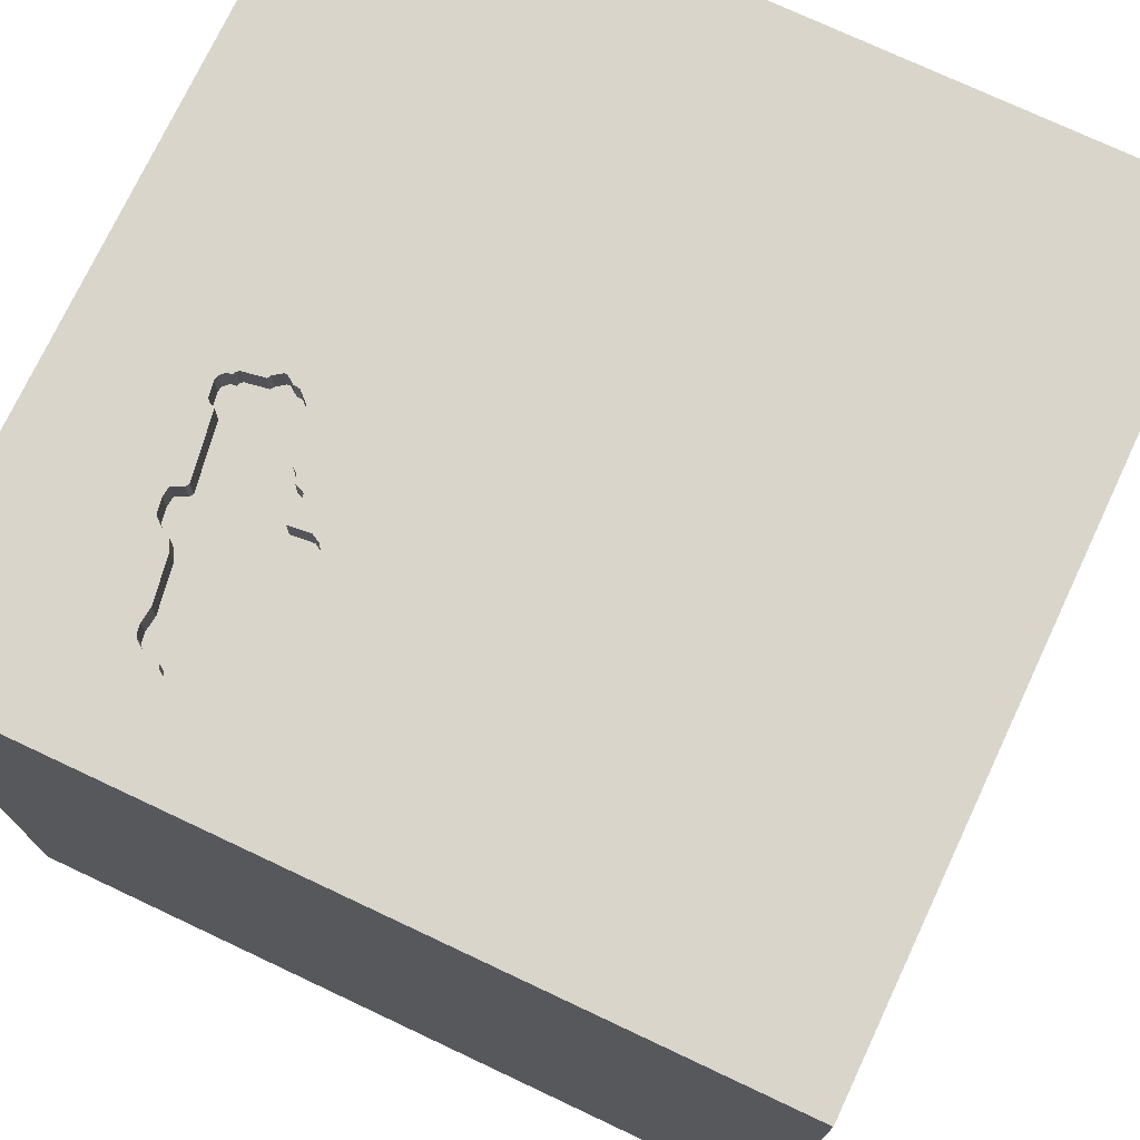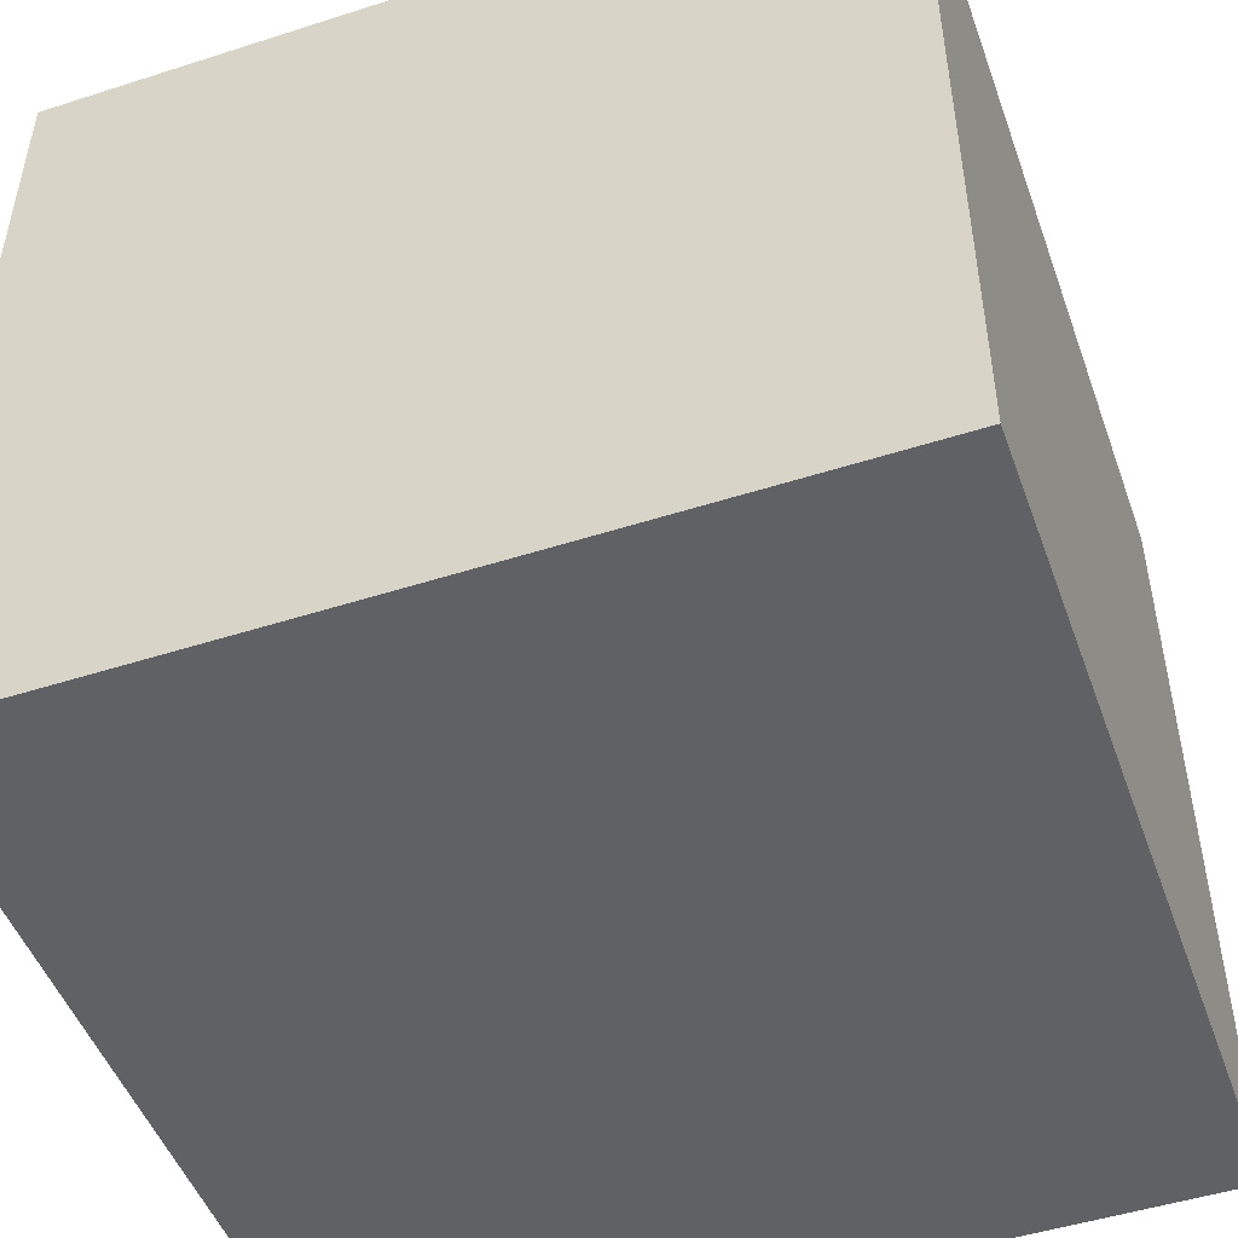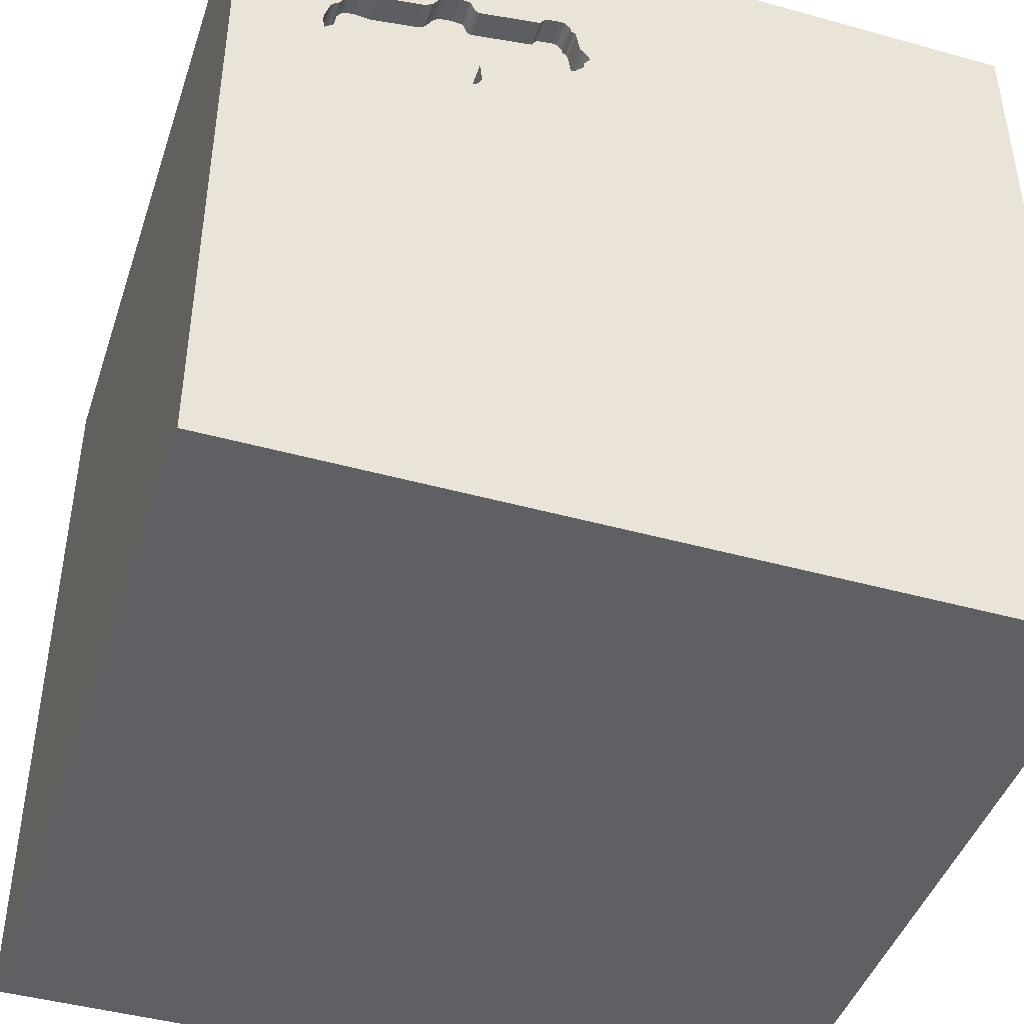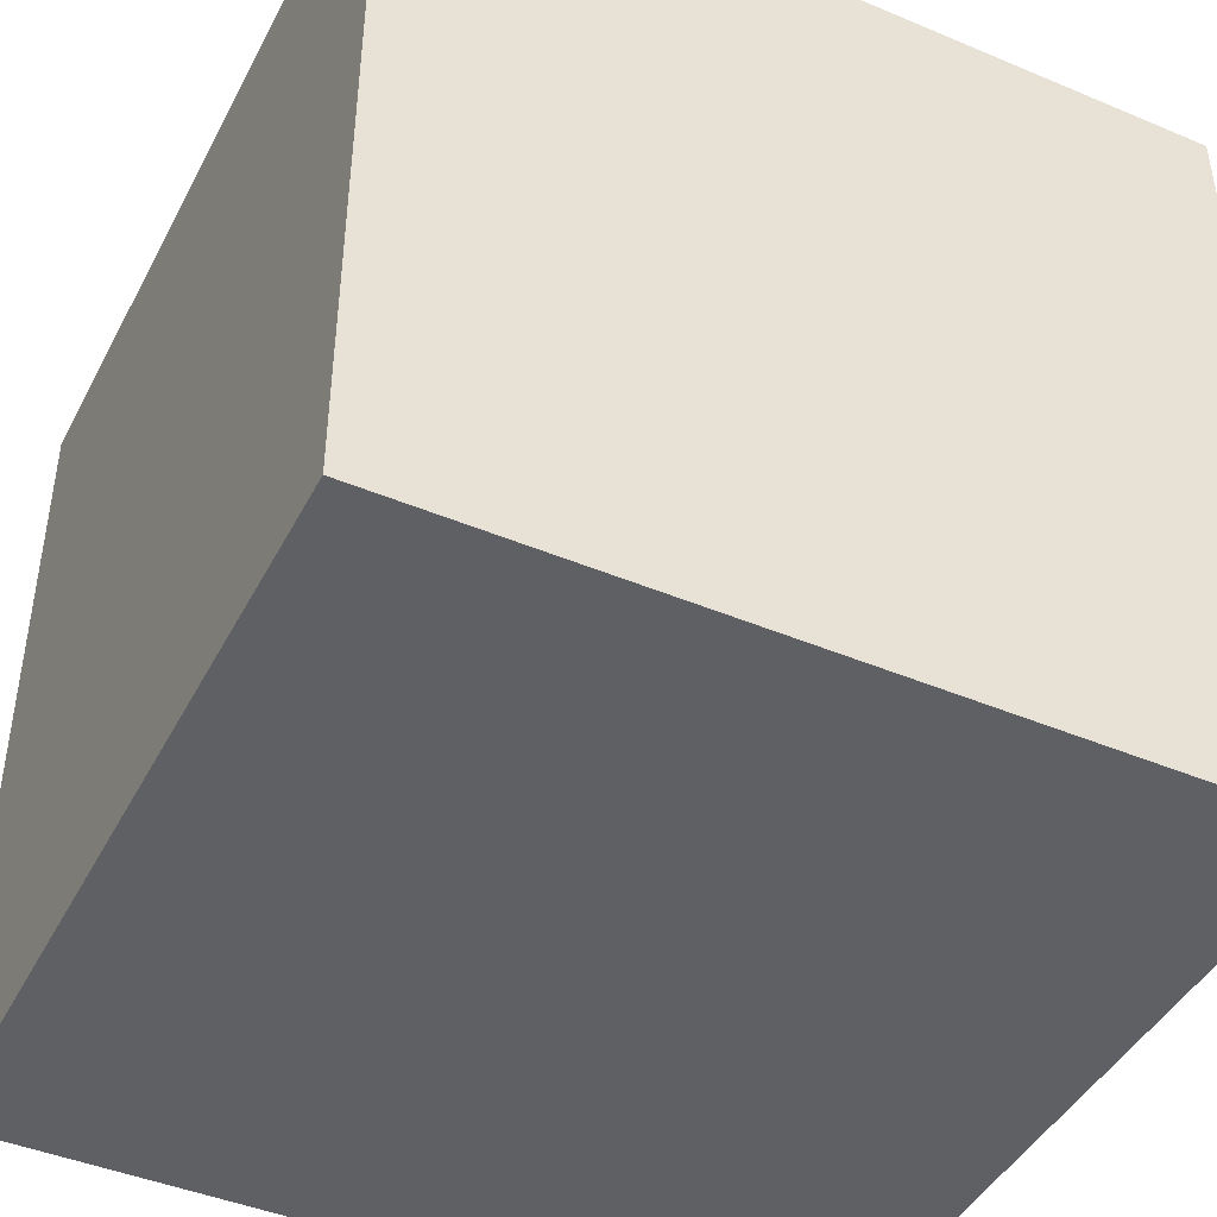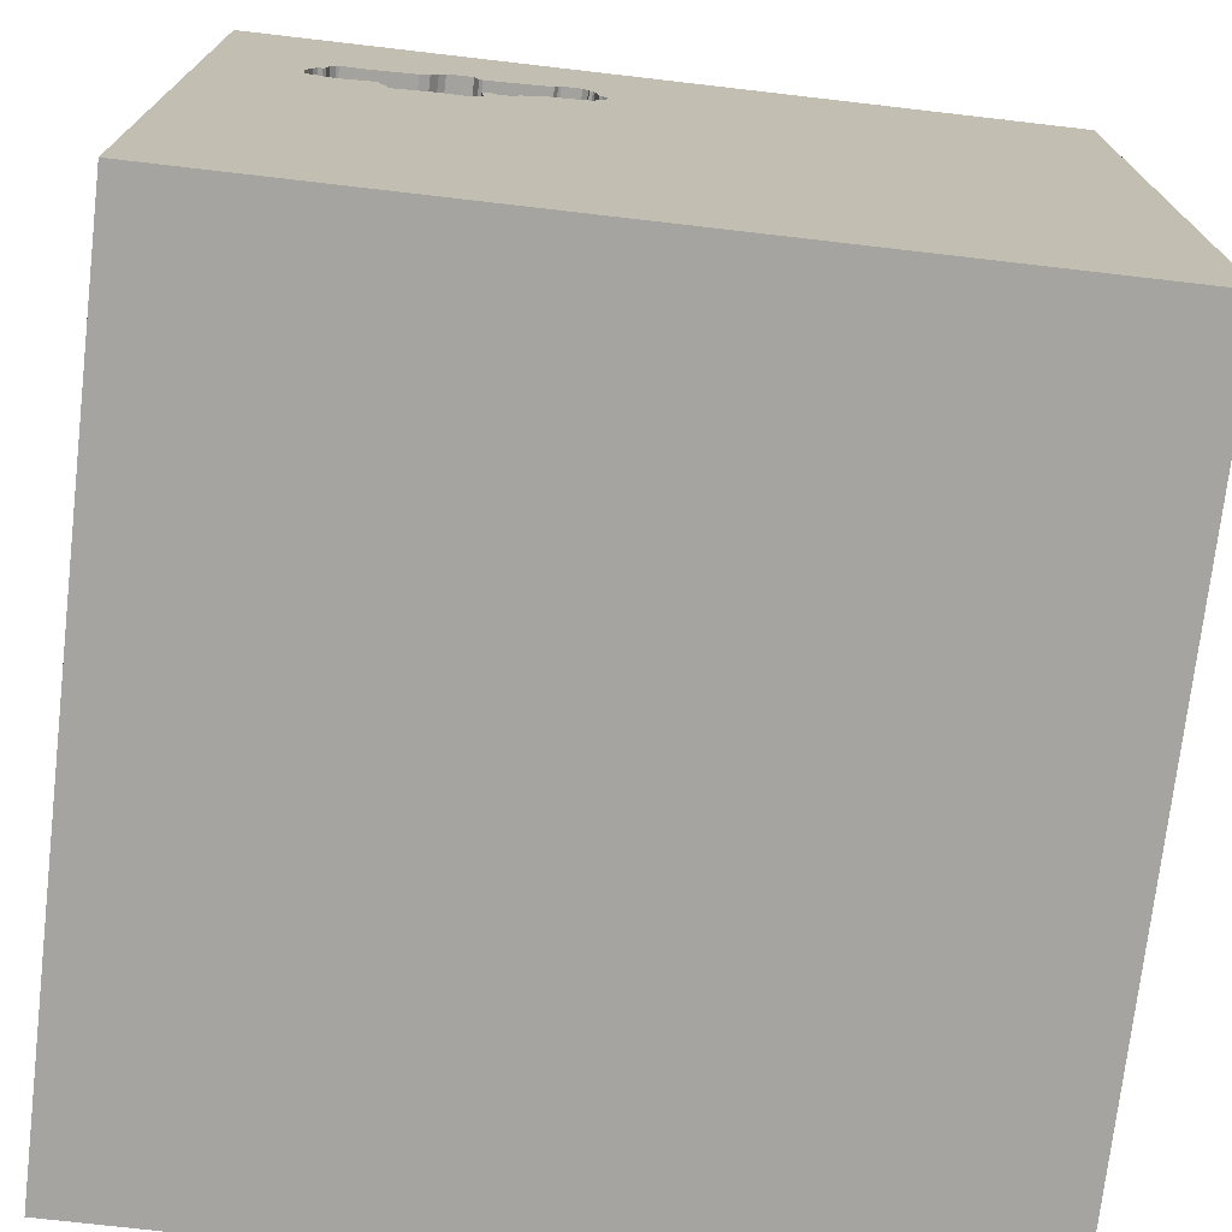
<metadata>
{"format":"obj","ext":"obj","renderer":"f3d","projection":"perspective","resolution":1024,"background":"white","views":[{"elev":74.4,"azim":115.2,"up":"+Y"},{"elev":-49.1,"azim":109.6,"up":"+Y"},{"elev":-44.2,"azim":162.0,"up":"+Z"},{"elev":-44.1,"azim":153.8,"up":"+Y"},{"elev":-73.5,"azim":173.4,"up":"+Z"}]}
</metadata>
<code>
o car_143
v 1.175 1.5 0.6664
v 1.175 1.4 0.6664
v 1.068 1.5 0.5524
v 1.068 1.4 0.5524
v 1.108 1.5 0.5621
v 0.8215 1.5 0.8867
v 0.8824 1.5 0.4683
v 0.8824 1.4 0.4683
v 0.5953 1.5 0.6276
v 0.5953 1.4 0.6276
v 0.737 1.5 0.9728
v 0.737 1.4 0.9728
v 0.2544 1.5 0.7299
v 0.2428 1.5 0.9525
v -0.8333 -0.8333 1.5
v -1.146 0.05208 -1.5
v -1.172 -1.5 -0.2734
v -0.625 -1.5 -0.7292
v -0.9375 1.5 1.126
v -0.6771 1.5 -1.237
v -0.5208 1.003 -1.5
v 0.9229 1.5 0.5441
v 0.9229 1.4 0.5441
v 0.9876 1.5 0.8583
v 0.9876 1.4 0.8583
v 0.626 1.5 0.9366
v 0.626 1.4 0.9366
v 0.5604 1.5 0.617
v 1.148 1.5 0.5767
v 0.7858 1.5 0.9038
v 0.7858 1.4 0.9038
v 0.9076 1.5 0.5191
v 0.2544 1.4 0.7299
v 0.7664 1.5 0.9362
v 0.2604 -1.172 1.5
v 0.3809 0.7878 -1.5
v 0.1823 0.4818 1.5
v 0.625 -0.07812 1.5
v 0.2214 1.172 1.5
v 0.1823 -0.4818 1.5
v 0.07812 -1.5 -0.625
v 0.1823 -1.5 0.5599
v 0.4687 -1.5 -0
v 0.4687 -1.5 1.276
v -0.1562 -1.5 -1.5
v 0.4427 -1.5 -1.25
v -0.1302 -1.5 1.5
v 0.4167 1.5 -0.9701
v 0.8301 1.5 0.03255
v 0.599 1.5 1.25
v 0.3271 1.5 0.712
v 0.302 1.5 1.009
v -0.1302 1.5 -1.5
v -0.1302 1.5 1.5
v 0.3581 -0.7861 -1.5
v 0.2165 1.5 0.8632
v 0.2165 1.4 0.8632
v 0.3556 1.5 0.9994
v 0.3556 1.4 0.9994
v 0.1931 1.5 0.8231
v 0.5967 1.5 0.5391
v -0.2865 0.2865 -1.5
v -0.3255 -0.1823 1.5
v -0.1823 -1.5 0.2734
v -0.1823 -1.5 1.198
v -0.2083 -1.5 -1.25
v 0 1.5 1.25
v 0.25 1.5 0.9623
v 0.3778 1.5 0.968
v 0.3778 1.4 0.968
v 0.7601 1.5 0.9468
v 0.7601 1.4 0.9468
v 1.109 1.5 0.8266
v 1.109 1.4 0.8266
v 0.9166 1.5 0.5396
v 0.7431 1.5 0.4921
v 0.7431 1.4 0.4921
v 1.044 1.5 0.8652
v 0.4908 1.5 0.6289
v 0.4908 1.4 0.6289
v 1.198 -0.8333 1.5
v 1.204 0.1172 -1.5
v 1.042 0.4297 1.5
v 1.237 -0.2083 1.5
v 1.5 1.5 -1.5
v 1.146 -1.5 -0.638
v 1.042 -1.5 0.4167
v 1.094 -1.5 -0.02604
v 1.5 -1.5 1.5
v 1.141 1.5 0.755
v 0.2749 1.5 0.7209
v 0.2749 1.4 0.7209
v 0.2428 1.4 0.9525
v 0.2653 1.5 0.9872
v 0.2653 1.4 0.9872
v 0.2154 1.5 0.7918
v 0.8949 1.5 0.4772
v 0.285 1.5 1.006
v 0.285 1.4 1.006
v 0.9337 1.5 0.5753
v 0.6136 1.5 0.5087
v 0.9166 1.4 0.5396
v 1.126 1.5 0.7631
v 0.5623 1.5 0.6277
v 1.127 1.5 0.5754
v 1.127 1.4 0.5754
v 0.4525 1.5 0.663
v 0.4525 1.4 0.663
v 0.2616 1.5 0.9658
v -0.5599 0.1823 1.5
v -0.4557 -1.5 -0.2083
v -0.625 -1.5 1.042
v -0.3906 1.5 -0.5469
v -0.306 1.5 0.4362
v -1.5 -1.094 0.5469
v -1.5 -0.8333 0.8333
v -1.5 0.2604 -1.172
v -1.5 0.1823 0.4818
v -1.5 0.1823 0
v -1.5 0.2604 1.172
v -1.5 0.5339 -0.6771
v -1.5 -0.1562 -1.5
v -1.5 -0.1302 1.5
v -1.5 -0.3516 -1.016
v -1.5 -0.1562 -0.4427
v -1.5 1.25 0.2083
v -1.5 1.5 1.5
v -1.5 1.25 -0.4427
v -1.5 -0.4948 0.3646
v -1.5 -0.625 -0.3906
v -1.5 -1.5 -0.7031
v -1.5 -1.5 0.2083
v -1.5 -1.5 1.5
v -1.5 -1.5 -1.5
v -1.5 1.5 -1.5
v -1.5 0.7552 1.042
v -1.5 1.5 0.1562
v -1.5 -1.276 0.01302
v -1.5 -1.198 -0.625
v -1.5 -0.3646 1.094
v -1.5 0.8333 0.4167
v -1.5 0.8333 -0.2083
v 1.137 1.5 0.5736
v 1.137 1.4 0.5736
v 1.081 1.5 0.8588
v 1.081 1.4 0.8588
v 1.091 1.5 0.8517
v 0.4458 1.5 0.6724
v 0.6771 -0.7812 1.5
v 0.651 -1.5 -0.6445
v 1.5 -1.5 -1.5
v 0.625 -1.5 0.8854
v 0.5172 1.5 0.9442
v 0.4997 1.5 0.6164
v 1.5 1.5 1.5
v 0.6771 0.8333 1.5
v 0.6135 1.5 0.9277
v 0.8949 1.4 0.4772
v 0.2616 1.4 0.9658
v 0.4837 1.5 0.6522
v 1.091 1.4 0.8517
v 0.6834 1.5 0.982
v 0.6834 1.4 0.982
v 1.168 1.5 0.5905
v 1.168 1.4 0.5905
v 1.354 1.5 0.625
v 0.903 1.5 0.4923
v 0.903 1.4 0.4923
v 0.9668 1.5 0.5752
v 0.4392 1.5 0.6818
v 0.4392 1.4 0.6818
v 1.5 -1.051 0.9635
v 1.5 -0.8333 -1.5
v 1.5 0.4069 -0.1921
v 1.5 0.6641 1.029
v 1.5 0.1562 -1.5
v 1.5 -0.3255 -1.069
v 1.5 -0.1302 1.5
v 1.5 -0.3385 0.2148
v 1.5 1.084 -0.7454
v 1.5 1.211 0.3906
v 1.5 -1.5 -0.1562
v 1.5 -1.5 0.8333
v 1.5 1.5 -0.1562
v 1.5 1.5 0.8333
v 1.5 -1.198 -0.6641
v 1.5 -1.224 0.1562
v 1.5 -0.3223 1.165
v 0.6814 1.5 0.4861
v 0.6814 1.4 0.4861
v 1.176 1.5 0.6387
v 1.176 1.4 0.6387
v 0.2291 1.5 0.8721
v 0.2291 1.4 0.8721
v -0.8789 -0.8952 -1.5
v -1.198 0.1823 1.5
v -1.224 -0.3646 1.5
v -1.12 -1.5 -1.016
v -1.094 -1.5 0.3646
v -1.198 -1.5 0.8333
v -1.12 0.651 1.5
v -1.198 1.5 -0.625
v -1.165 1.5 0.3223
v 0.302 1.4 1.009
v 1.126 1.4 0.7631
v 0.195 1.5 0.8338
v 0.9337 1.4 0.5753
v 0.5623 1.4 0.6277
v 1.154 1.5 0.7361
v 1.015 1.5 0.8617
v 0.4837 1.4 0.6522
v 0.195 1.4 0.8338
v 0.6845 1.5 0.4883
v -0.3646 -1.094 1.5
v -0.4167 1.042 1.5
v 0.5604 1.4 0.617
v 0.5967 1.4 0.5391
v 0.5479 1.5 0.6081
v 0.5479 1.4 0.6081
v 0.6051 1.5 0.6204
v 0.6051 1.4 0.6204
v 0.6332 1.5 0.4943
v 0.6332 1.4 0.4943
v 0.6877 1.5 0.4905
v 0.6877 1.4 0.4905
v 0.217 1.5 0.7694
v 0.217 1.4 0.7694
v 0.1931 1.4 0.8231
v 1.108 1.4 0.5621
v 0.9076 1.4 0.5191
v 0.6135 1.4 0.9277
v 0.3654 1.5 0.9922
v 0.3654 1.4 0.9922
v 0.2042 1.5 0.8074
v 0.7102 1.5 0.9774
v 0.2154 1.4 0.7918
v 0.4196 1.5 0.6962
v 0.4196 1.4 0.6962
v 0.4997 1.4 0.6164
v 1.154 1.4 0.7361
v 0.6441 1.5 0.9777
v 0.6441 1.4 0.9777
v 1.161 1.5 0.5807
v 1.161 1.4 0.5807
v 0.25 1.4 0.9623
v 1.141 1.4 0.755
v 0.8215 1.4 0.8867
v 0.6136 1.4 0.5087
v 0.9668 1.4 0.5752
v 1.117 1.5 0.7756
v 1.117 1.4 0.7756
v 1.044 1.4 0.8652
f 115 132 133
f 197 123 133
f 123 140 133
f 133 116 115
f 132 200 133
f 112 47 133
f 47 214 133
f 132 199 200
f 15 197 133
f 115 138 132
f 200 112 133
f 140 116 133
f 112 65 47
f 214 15 133
f 123 120 140
f 47 35 214
f 132 17 199
f 199 112 200
f 197 196 123
f 140 115 116
f 138 131 132
f 65 44 47
f 214 197 15
f 140 129 115
f 131 17 132
f 214 63 197
f 127 120 123
f 129 138 115
f 199 64 112
f 112 64 65
f 89 35 47
f 63 196 197
f 196 127 123
f 129 130 138
f 138 139 131
f 44 89 47
f 63 110 196
f 196 201 127
f 120 118 140
f 118 129 140
f 64 42 65
f 35 40 214
f 40 63 214
f 127 136 120
f 17 111 199
f 111 64 199
f 131 198 17
f 129 119 130
f 139 134 131
f 42 44 65
f 89 149 35
f 136 118 120
f 118 119 129
f 130 139 138
f 149 40 35
f 110 201 196
f 18 111 17
f 42 152 44
f 131 134 198
f 152 89 44
f 119 125 130
f 198 18 17
f 89 81 149
f 130 134 139
f 136 141 118
f 130 124 134
f 40 38 63
f 63 37 110
f 110 215 201
f 111 41 64
f 64 43 42
f 42 87 152
f 215 127 201
f 125 124 130
f 87 89 152
f 81 84 149
f 149 38 40
f 127 141 136
f 141 119 118
f 84 38 149
f 38 37 63
f 37 215 110
f 127 126 141
f 141 142 119
f 119 121 125
f 18 41 111
f 41 43 64
f 43 87 42
f 172 89 183
f 198 66 18
f 41 150 43
f 37 39 215
f 19 137 127
f 137 126 127
f 126 142 141
f 142 121 119
f 124 122 134
f 195 134 122
f 134 45 198
f 43 88 87
f 89 84 81
f 203 137 19
f 125 117 124
f 16 195 122
f 195 45 134
f 45 66 198
f 66 41 18
f 87 183 89
f 188 89 172
f 89 178 84
f 38 83 37
f 215 54 127
f 114 203 19
f 121 117 125
f 179 188 172
f 188 178 89
f 19 127 54
f 150 88 43
f 117 122 124
f 87 182 183
f 187 172 183
f 84 83 38
f 83 156 37
f 156 39 37
f 39 54 215
f 126 128 142
f 88 182 87
f 187 183 182
f 67 19 54
f 62 195 16
f 55 45 195
f 66 46 41
f 114 19 67
f 62 55 195
f 46 150 41
f 150 86 88
f 179 172 187
f 14 114 67
f 137 128 126
f 128 121 142
f 178 83 84
f 113 203 114
f 202 137 203
f 128 135 121
f 121 135 117
f 45 46 66
f 86 182 88
f 174 188 179
f 175 178 188
f 83 155 156
f 156 155 39
f 50 67 54
f 14 67 94
f 94 109 68
f 94 68 14
f 114 14 206
f 226 13 114
f 234 96 226
f 114 206 60
f 60 234 226
f 114 60 226
f 48 113 114
f 113 202 203
f 36 55 62
f 186 187 182
f 186 179 187
f 177 174 179
f 174 175 188
f 67 50 52
f 98 94 67
f 67 52 98
f 14 193 56
f 56 206 14
f 114 13 91
f 91 51 114
f 49 114 51
f 48 114 49
f 137 135 128
f 117 135 122
f 46 86 150
f 177 179 186
f 178 155 83
f 39 155 54
f 50 153 69
f 58 52 50
f 50 69 232
f 50 232 58
f 202 135 137
f 16 122 135
f 45 151 46
f 46 151 86
f 175 155 178
f 50 54 155
f 79 154 49
f 49 51 237
f 170 148 107
f 107 160 79
f 49 237 170
f 107 79 49
f 49 170 107
f 21 62 16
f 55 151 45
f 157 153 50
f 241 26 157
f 241 157 50
f 50 162 241
f 49 154 218
f 49 218 28
f 9 220 61
f 61 101 49
f 28 104 9
f 61 49 28
f 28 9 61
f 21 16 135
f 235 162 50
f 50 11 235
f 189 213 224
f 49 101 222
f 189 224 76
f 49 222 189
f 49 189 76
f 20 202 113
f 151 182 86
f 181 175 174
f 50 210 34
f 50 34 71
f 71 11 50
f 85 48 49
f 36 62 21
f 82 55 36
f 180 181 174
f 181 155 175
f 210 50 155
f 6 30 34
f 34 210 6
f 32 3 49
f 49 76 7
f 49 7 97
f 167 32 49
f 49 97 167
f 85 82 36
f 186 182 151
f 180 174 177
f 210 24 6
f 75 3 32
f 48 20 113
f 20 135 202
f 82 151 55
f 78 210 155
f 103 250 73
f 145 78 155
f 90 103 73
f 147 145 155
f 155 90 73
f 155 73 147
f 49 3 5
f 3 75 22
f 3 22 100
f 155 166 209
f 209 90 155
f 100 169 3
f 151 177 186
f 49 5 166
f 143 29 5
f 5 105 143
f 53 20 48
f 53 21 135
f 53 36 21
f 184 181 180
f 185 155 181
f 185 166 155
f 166 5 29
f 1 209 166
f 166 29 243
f 191 1 166
f 166 243 164
f 164 191 166
f 184 49 166
f 184 85 49
f 85 53 48
f 53 135 20
f 85 36 53
f 176 82 85
f 173 151 82
f 173 177 151
f 176 180 177
f 85 184 180
f 184 185 181
f 184 166 185
f 176 173 82
f 176 177 173
f 85 180 176
f 108 171 211
f 148 170 171
f 171 108 148
f 160 107 108
f 108 211 160
f 231 211 171
f 107 148 108
f 208 211 231
f 231 171 238
f 170 237 238
f 238 171 170
f 79 160 211
f 211 80 79
f 208 80 211
f 231 10 208
f 231 238 70
f 237 51 238
f 208 239 80
f 231 31 10
f 208 10 104
f 231 70 69
f 157 231 69
f 69 153 157
f 238 92 70
f 92 238 51
f 51 91 92
f 80 239 79
f 208 219 239
f 31 231 27
f 221 10 31
f 9 104 10
f 104 28 208
f 157 26 231
f 194 70 92
f 154 79 239
f 216 219 208
f 239 219 154
f 27 72 31
f 27 231 26
f 10 221 9
f 221 31 247
f 216 208 28
f 232 69 70
f 70 233 232
f 194 159 70
f 194 92 236
f 33 92 91
f 91 13 33
f 28 218 219
f 219 216 28
f 218 154 219
f 163 72 27
f 34 30 31
f 31 72 34
f 220 9 221
f 221 247 207
f 247 31 6
f 70 59 233
f 93 159 194
f 159 59 70
f 194 236 57
f 92 33 236
f 12 72 163
f 163 27 242
f 72 71 34
f 30 6 31
f 26 241 242
f 242 27 26
f 61 220 221
f 221 217 61
f 77 221 207
f 207 247 25
f 58 232 233
f 233 59 58
f 245 159 93
f 93 194 14
f 159 204 59
f 56 193 194
f 194 57 56
f 212 57 236
f 236 33 227
f 13 226 227
f 227 33 13
f 72 12 71
f 12 163 235
f 235 11 12
f 163 242 162
f 241 162 242
f 221 225 217
f 225 221 77
f 102 77 207
f 207 25 249
f 25 247 6
f 6 24 25
f 68 109 159
f 159 245 68
f 14 68 245
f 245 93 14
f 193 14 194
f 95 204 159
f 52 58 59
f 59 204 52
f 206 56 57
f 57 212 206
f 228 212 236
f 236 227 96
f 226 96 227
f 11 71 12
f 162 235 163
f 101 61 217
f 217 248 101
f 223 217 225
f 76 224 225
f 225 77 76
f 230 77 102
f 23 102 207
f 207 249 100
f 249 25 251
f 25 24 210
f 99 204 95
f 95 159 109
f 109 94 95
f 60 206 212
f 212 228 60
f 234 60 228
f 228 236 234
f 96 234 236
f 248 217 223
f 190 223 225
f 224 213 225
f 230 8 77
f 230 102 75
f 75 32 230
f 102 23 75
f 23 207 22
f 169 100 249
f 100 22 207
f 249 251 205
f 251 25 252
f 210 78 252
f 252 25 210
f 204 99 52
f 99 95 98
f 94 98 95
f 248 223 101
f 189 222 223
f 223 190 189
f 213 189 190
f 190 225 213
f 77 8 76
f 168 8 230
f 22 75 23
f 249 4 169
f 205 4 249
f 205 251 103
f 251 252 74
f 98 52 99
f 222 101 223
f 7 76 8
f 158 8 168
f 32 167 168
f 168 230 32
f 3 169 4
f 106 4 205
f 250 103 251
f 103 90 205
f 73 250 251
f 251 74 73
f 161 74 252
f 78 145 146
f 146 252 78
f 97 7 8
f 8 158 97
f 167 97 158
f 158 168 167
f 5 3 4
f 4 229 5
f 229 4 106
f 2 106 205
f 246 205 90
f 147 73 74
f 74 161 147
f 146 161 252
f 145 147 146
f 229 106 5
f 106 2 192
f 240 2 205
f 205 246 240
f 90 209 246
f 161 146 147
f 105 5 106
f 192 165 106
f 192 2 191
f 209 1 2
f 2 240 209
f 240 246 209
f 143 105 106
f 106 144 143
f 165 192 164
f 106 165 144
f 1 191 2
f 191 164 192
f 165 244 144
f 144 244 29
f 29 143 144
f 164 243 244
f 244 165 164
f 243 29 244

</code>
